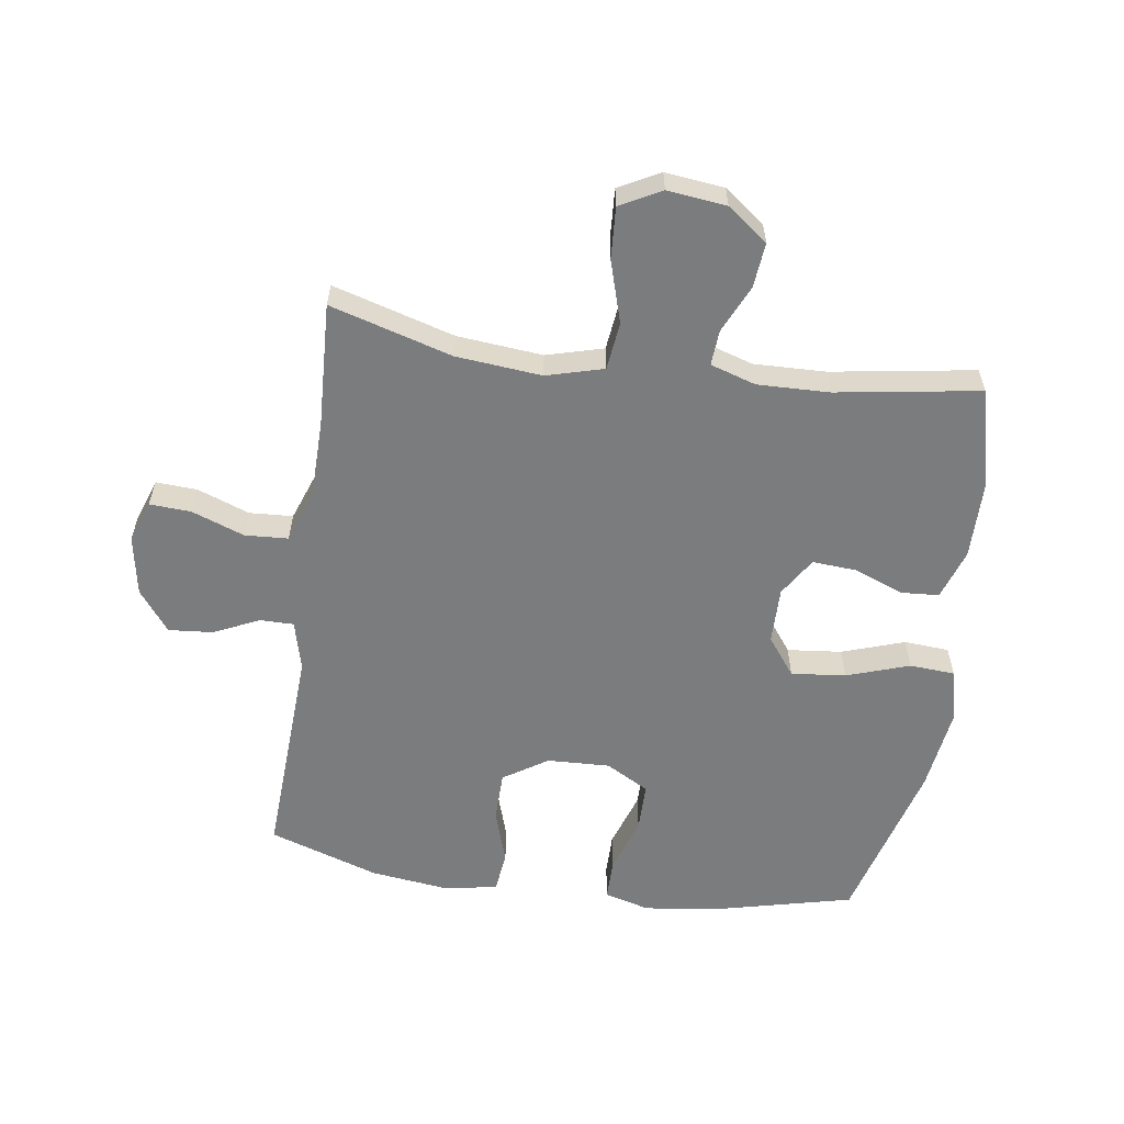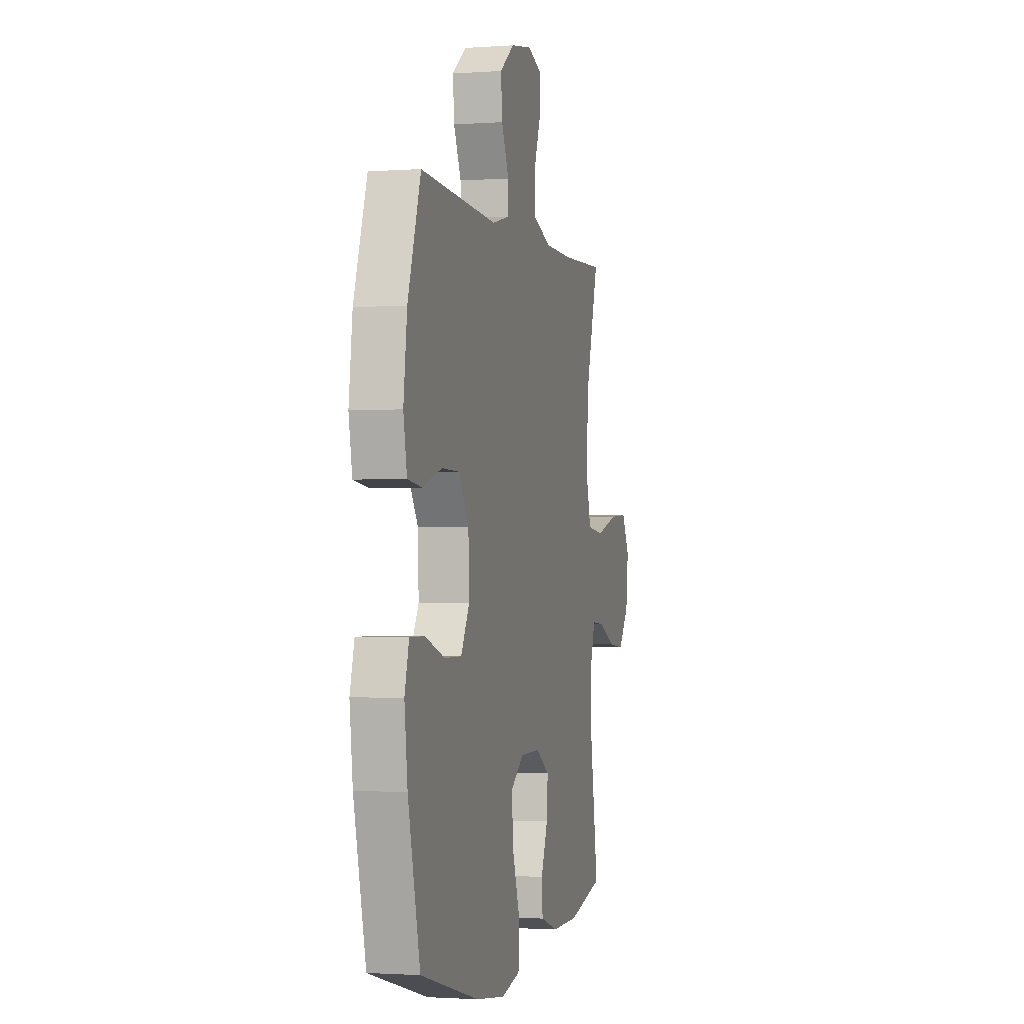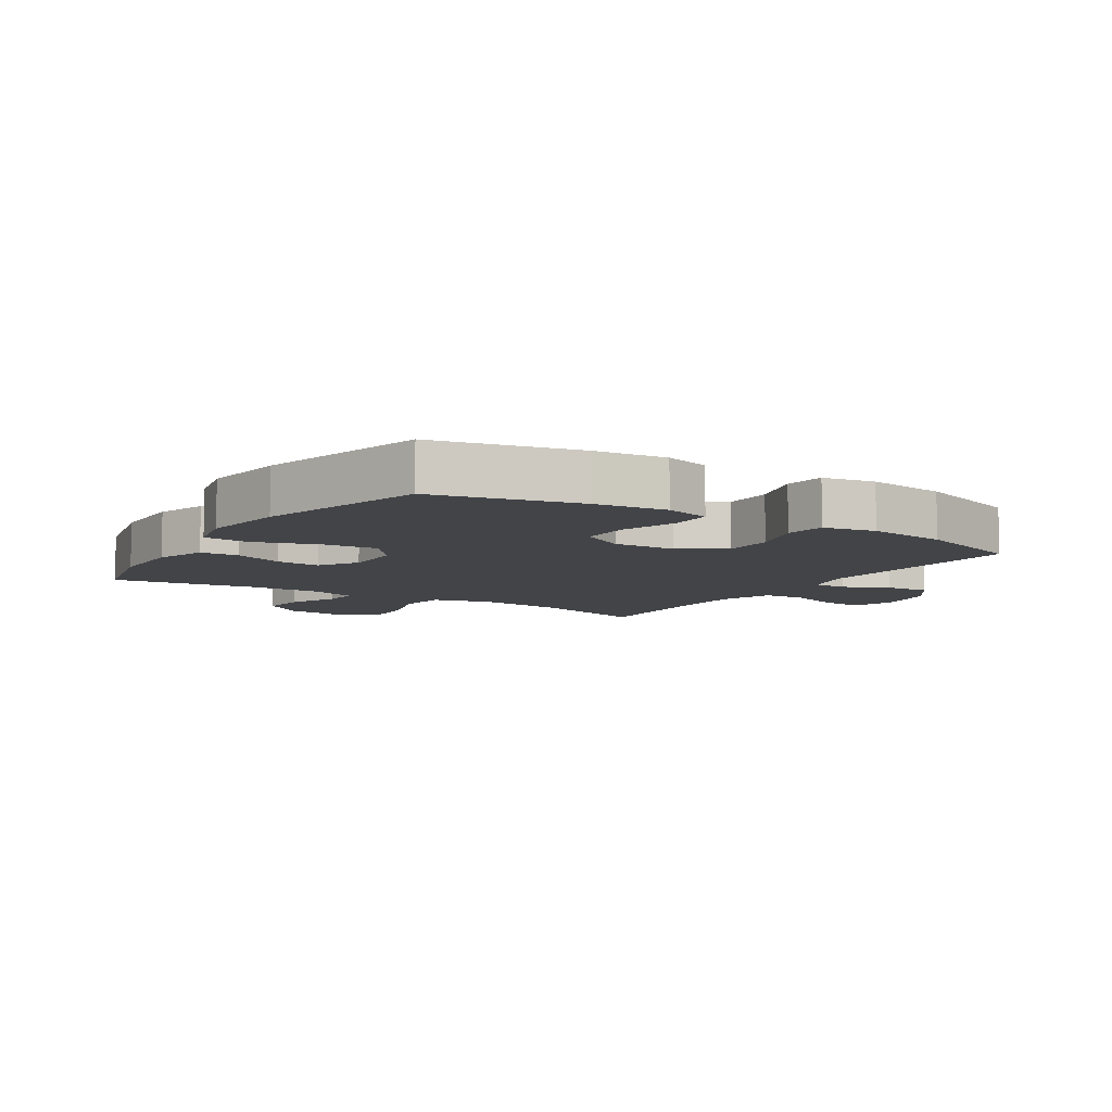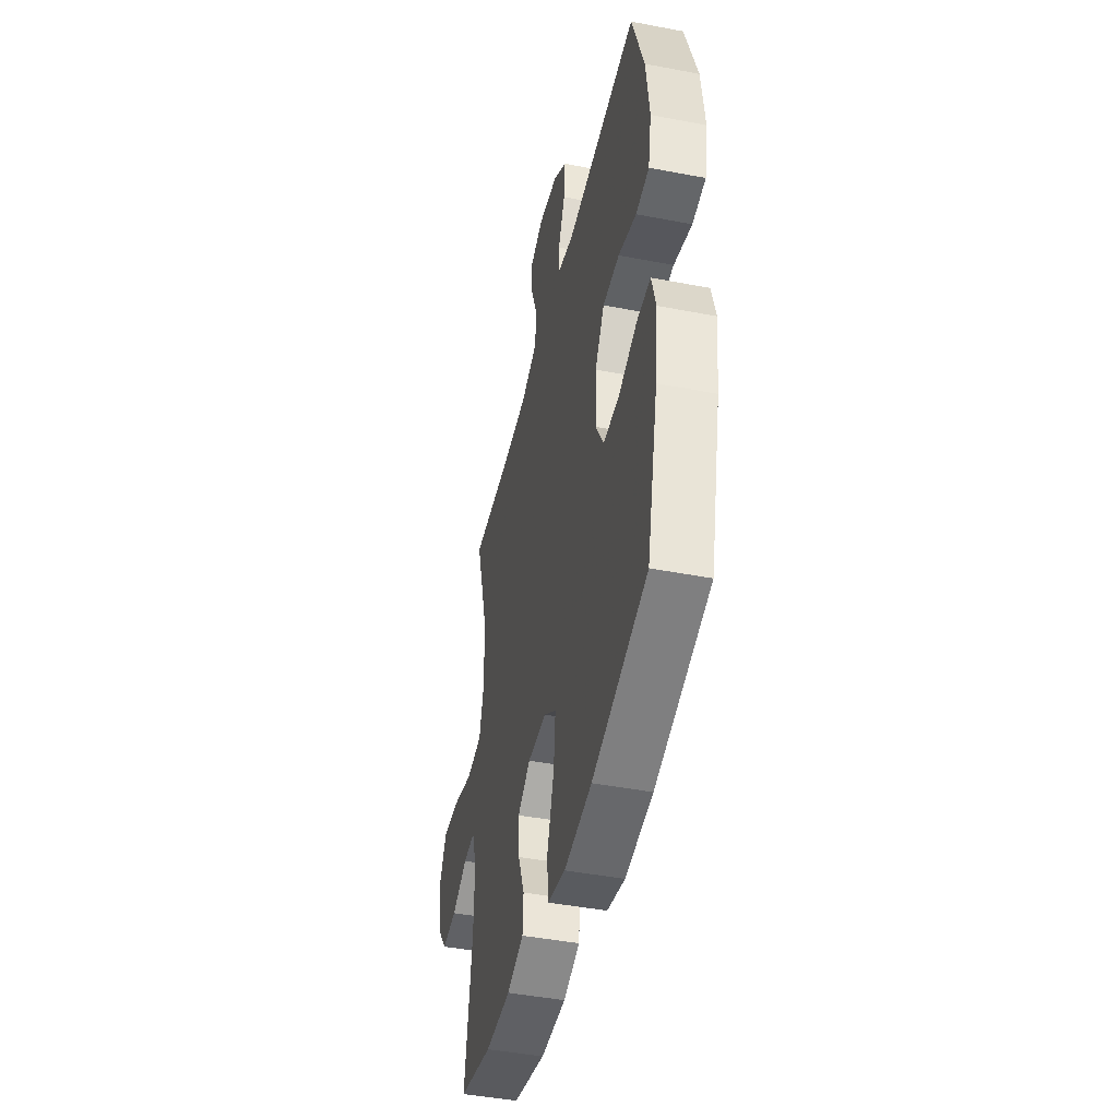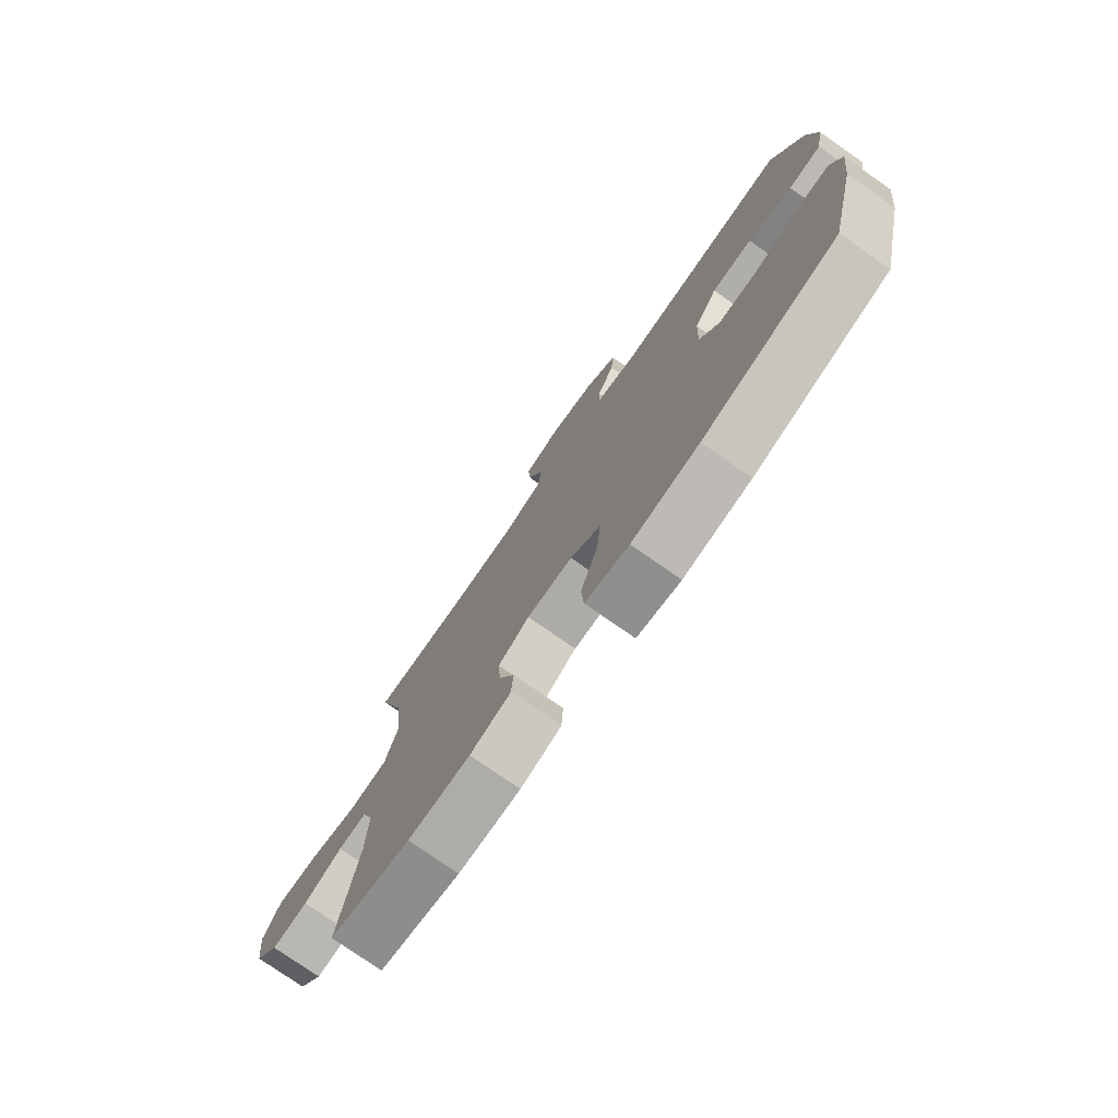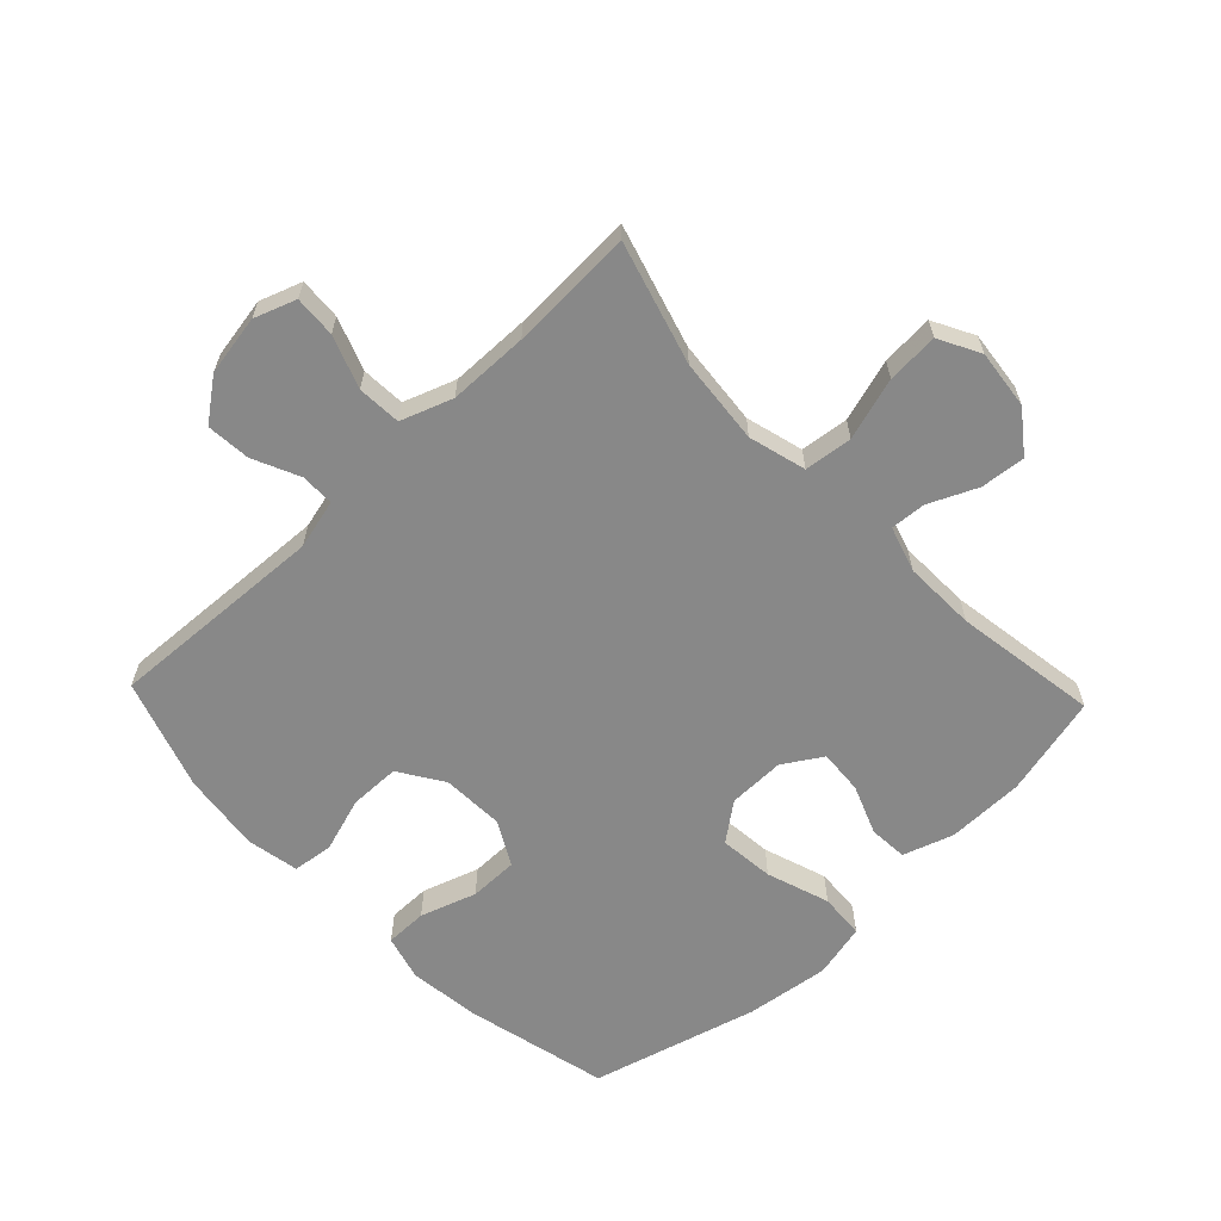
<metadata>
{"format":"obj","ext":"obj","renderer":"f3d","projection":"perspective","resolution":1024,"background":"white","views":[{"elev":-58.7,"azim":81.8,"up":"+Y"},{"elev":-1.6,"azim":-75.5,"up":"+Z"},{"elev":-8.0,"azim":-122.7,"up":"+Y"},{"elev":-44.7,"azim":-102.6,"up":"+Z"},{"elev":-77.1,"azim":-124.9,"up":"+Z"},{"elev":-62.7,"azim":43.6,"up":"+Y"}]}
</metadata>
<code>
v 0.5 0.07 0.5
v 0.443 0.07 0.304
v 0.43 0.07 0.166
v 0.455 0.07 0.074
v 0.532 0.07 0.065
v 0.632 0.07 0.095
v 0.715 0.07 0.1
v 0.75 0.07 0.034
v 0.739 0.07 -0.061
v 0.69 0.07 -0.126
v 0.618 0.07 -0.119
v 0.541 0.07 -0.084
v 0.484 0.07 -0.08
v 0.461 0.07 -0.153
v 0.464 0.07 -0.269
v 0.5 0.07 -0.5
v 0.338 0.07 -0.539
v 0.214 0.07 -0.54
v 0.133 0.07 -0.513
v 0.129 0.07 -0.451
v 0.16 0.07 -0.372
v 0.165 0.07 -0.301
v 0.103 0.07 -0.262
v 0.012 0.07 -0.263
v -0.049 0.07 -0.309
v -0.04 0.07 -0.397
v -0.006 0.07 -0.498
v -0.011 0.07 -0.571
v -0.098 0.07 -0.591
v -0.232 0.07 -0.573
v -0.5 0.07 -0.5
v -0.555 0.07 -0.27
v -0.569 0.07 -0.155
v -0.549 0.07 -0.082
v -0.482 0.07 -0.082
v -0.392 0.07 -0.112
v -0.314 0.07 -0.112
v -0.275 0.07 -0.042
v -0.279 0.07 0.059
v -0.325 0.07 0.13
v -0.406 0.07 0.131
v -0.494 0.07 0.103
v -0.559 0.07 0.111
v -0.575 0.07 0.195
v -0.559 0.07 0.323
v -0.5 0.07 0.5
v -0.149 0.07 0.482
v -0.069 0.07 0.502
v -0.069 0.07 0.556
v -0.103 0.07 0.63
v -0.109 0.07 0.701
v -0.043 0.07 0.751
v 0.054 0.07 0.768
v 0.121 0.07 0.744
v 0.117 0.07 0.677
v 0.086 0.07 0.593
v 0.09 0.07 0.523
v 0.173 0.07 0.493
v 0.301 0.07 0.491
v 0.5 0 0.5
v 0.443 0 0.304
v 0.43 0 0.166
v 0.455 0 0.074
v 0.532 0 0.065
v 0.632 0 0.095
v 0.715 0 0.1
v 0.75 0 0.034
v 0.739 0 -0.061
v 0.69 0 -0.126
v 0.618 0 -0.119
v 0.541 0 -0.084
v 0.484 0 -0.08
v 0.461 0 -0.153
v 0.464 0 -0.269
v 0.5 0 -0.5
v 0.338 0 -0.539
v 0.214 0 -0.54
v 0.133 0 -0.513
v 0.129 0 -0.451
v 0.16 0 -0.372
v 0.165 0 -0.301
v 0.103 0 -0.262
v 0.012 0 -0.263
v -0.049 0 -0.309
v -0.04 0 -0.397
v -0.006 0 -0.498
v -0.011 0 -0.571
v -0.098 0 -0.591
v -0.232 0 -0.573
v -0.5 0 -0.5
v -0.555 0 -0.27
v -0.569 0 -0.155
v -0.549 0 -0.082
v -0.482 0 -0.082
v -0.392 0 -0.112
v -0.314 0 -0.112
v -0.275 0 -0.042
v -0.279 0 0.059
v -0.325 0 0.13
v -0.406 0 0.131
v -0.494 0 0.103
v -0.559 0 0.111
v -0.575 0 0.195
v -0.559 0 0.323
v -0.5 0 0.5
v -0.149 0 0.482
v -0.069 0 0.502
v -0.069 0 0.556
v -0.103 0 0.63
v -0.109 0 0.701
v -0.043 0 0.751
v 0.054 0 0.768
v 0.121 0 0.744
v 0.117 0 0.677
v 0.086 0 0.593
v 0.09 0 0.523
v 0.173 0 0.493
v 0.301 0 0.491
f 54 55 56
f 53 54 56
f 52 53 56
f 51 52 56
f 50 51 56
f 49 50 56
f 48 49 56 57
f 47 48 57 58
f 45 46 47
f 44 45 47
f 43 44 47
f 42 43 47
f 41 42 47
f 47 58 59
f 41 47 59
f 40 41 59
f 34 35 36
f 33 34 36
f 32 33 36
f 31 32 36
f 30 31 36
f 29 30 36
f 28 29 36
f 27 28 36
f 26 27 36
f 25 26 36 37
f 24 25 37 38
f 19 20 21
f 18 19 21
f 17 18 21
f 16 17 21
f 15 16 21
f 14 15 21 22
f 13 14 22 23
f 10 11 12
f 9 10 12
f 8 9 12
f 7 8 12
f 6 7 12
f 5 6 12
f 4 5 12 13
f 24 38 39
f 23 24 39
f 13 23 39
f 4 13 39
f 3 4 39
f 39 40 59
f 3 39 59
f 2 3 59
f 1 2 59
f 115 114 113
f 115 113 112
f 115 112 111
f 115 111 110
f 115 110 109
f 115 109 108
f 116 115 108 107
f 117 116 107 106
f 106 105 104
f 106 104 103
f 106 103 102
f 106 102 101
f 106 101 100
f 118 117 106
f 118 106 100
f 118 100 99
f 95 94 93
f 95 93 92
f 95 92 91
f 95 91 90
f 95 90 89
f 95 89 88
f 95 88 87
f 95 87 86
f 95 86 85
f 96 95 85 84
f 97 96 84 83
f 80 79 78
f 80 78 77
f 80 77 76
f 80 76 75
f 80 75 74
f 81 80 74 73
f 82 81 73 72
f 71 70 69
f 71 69 68
f 71 68 67
f 71 67 66
f 71 66 65
f 71 65 64
f 72 71 64 63
f 98 97 83
f 98 83 82
f 98 82 72
f 98 72 63
f 98 63 62
f 118 99 98
f 118 98 62
f 118 62 61
f 118 61 60
f 1 60 61 2
f 2 61 62 3
f 3 62 63 4
f 4 63 64 5
f 5 64 65 6
f 6 65 66 7
f 7 66 67 8
f 8 67 68 9
f 9 68 69 10
f 10 69 70 11
f 11 70 71 12
f 12 71 72 13
f 13 72 73 14
f 14 73 74 15
f 15 74 75 16
f 16 75 76 17
f 17 76 77 18
f 18 77 78 19
f 19 78 79 20
f 20 79 80 21
f 21 80 81 22
f 22 81 82 23
f 23 82 83 24
f 24 83 84 25
f 25 84 85 26
f 26 85 86 27
f 27 86 87 28
f 28 87 88 29
f 29 88 89 30
f 30 89 90 31
f 31 90 91 32
f 32 91 92 33
f 33 92 93 34
f 34 93 94 35
f 35 94 95 36
f 36 95 96 37
f 37 96 97 38
f 38 97 98 39
f 39 98 99 40
f 40 99 100 41
f 41 100 101 42
f 42 101 102 43
f 43 102 103 44
f 44 103 104 45
f 45 104 105 46
f 46 105 106 47
f 47 106 107 48
f 48 107 108 49
f 49 108 109 50
f 50 109 110 51
f 51 110 111 52
f 52 111 112 53
f 53 112 113 54
f 54 113 114 55
f 55 114 115 56
f 56 115 116 57
f 57 116 117 58
f 58 117 118 59
f 59 118 60 1

</code>
